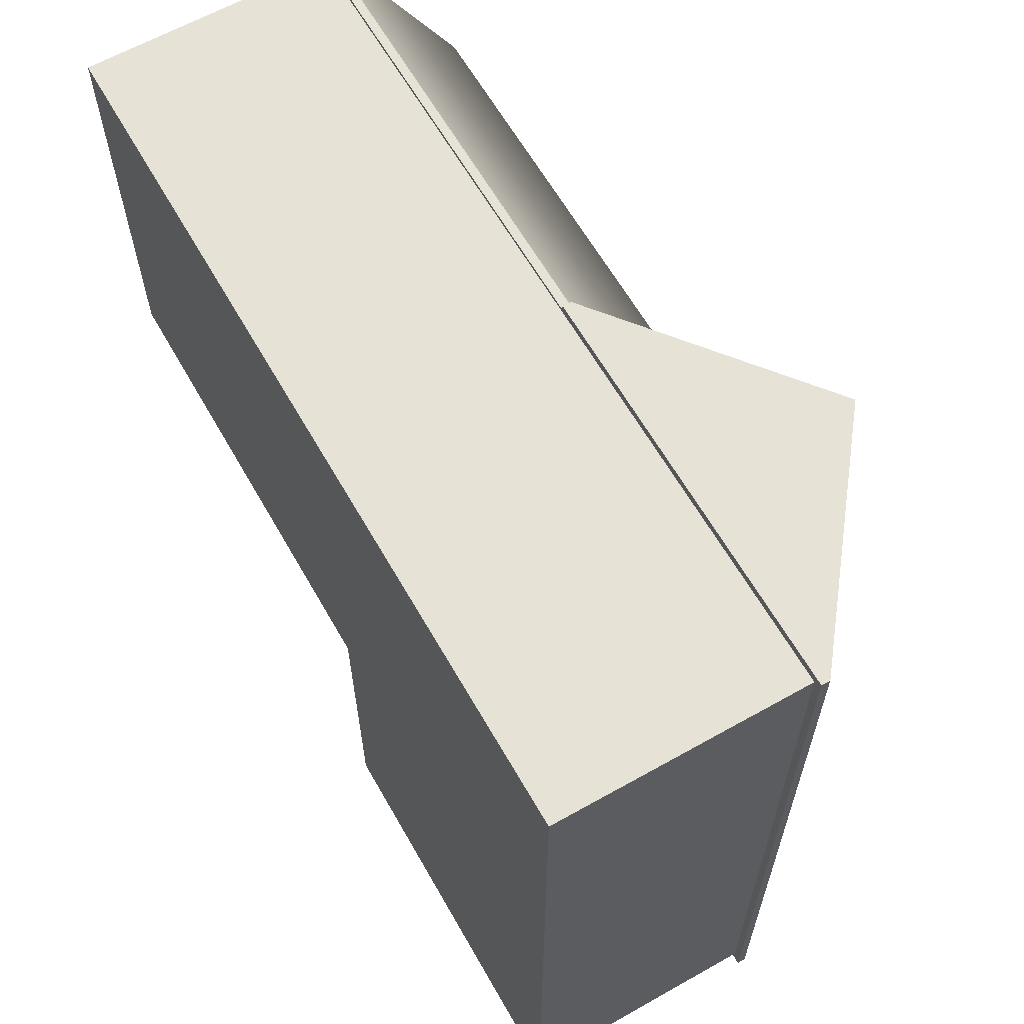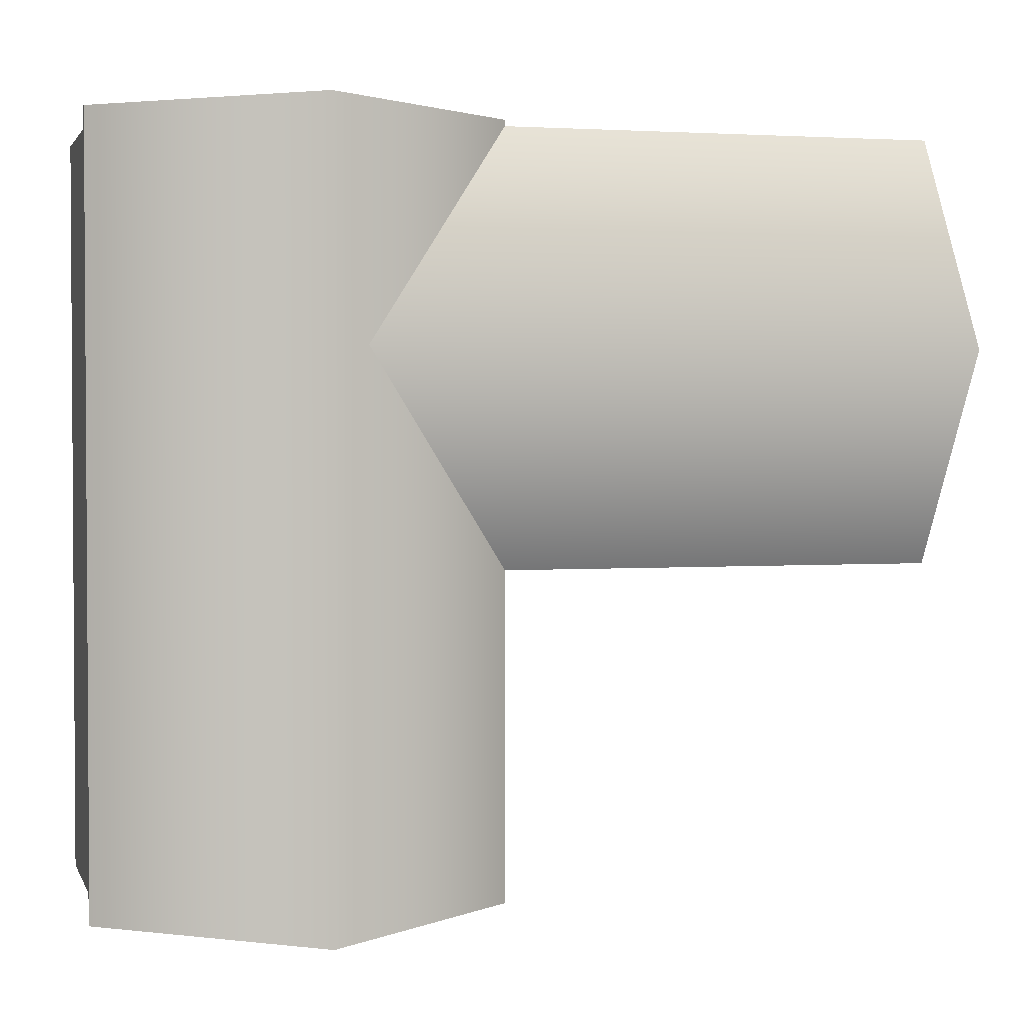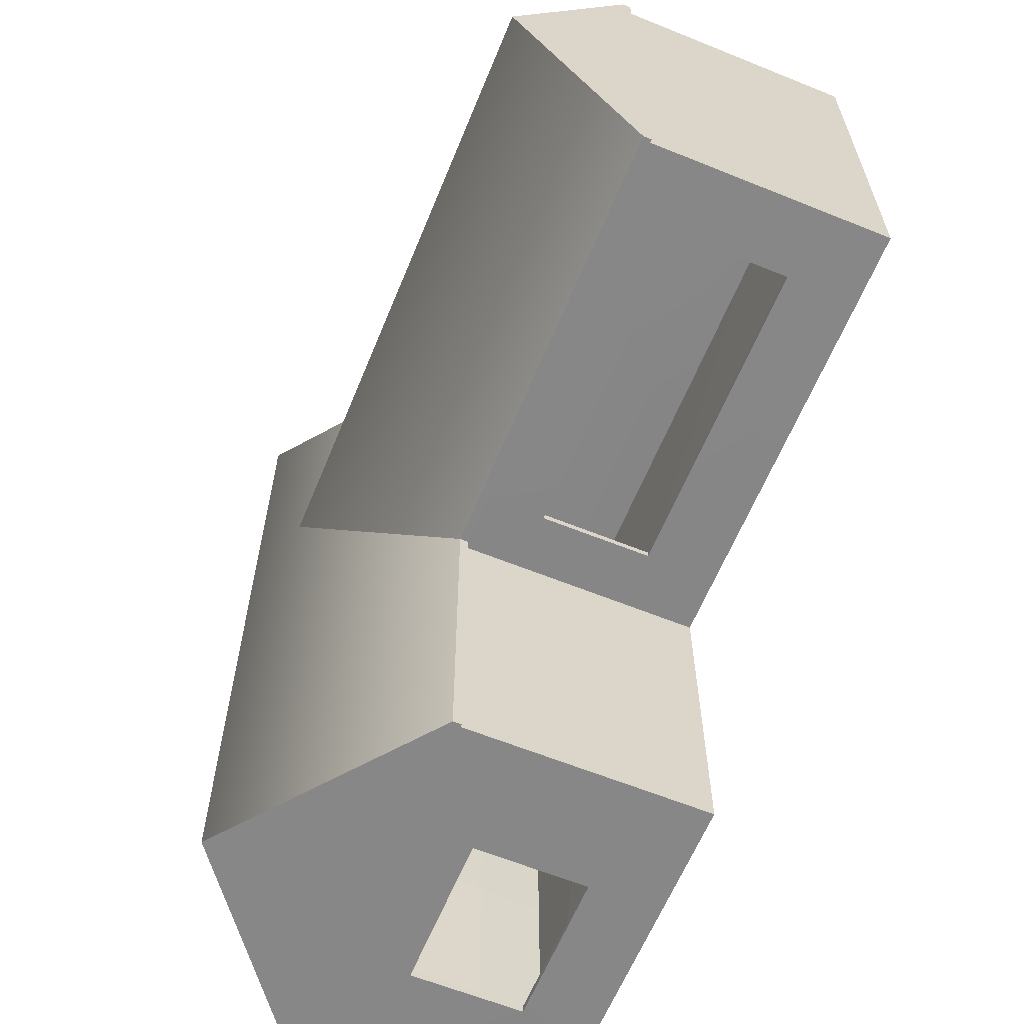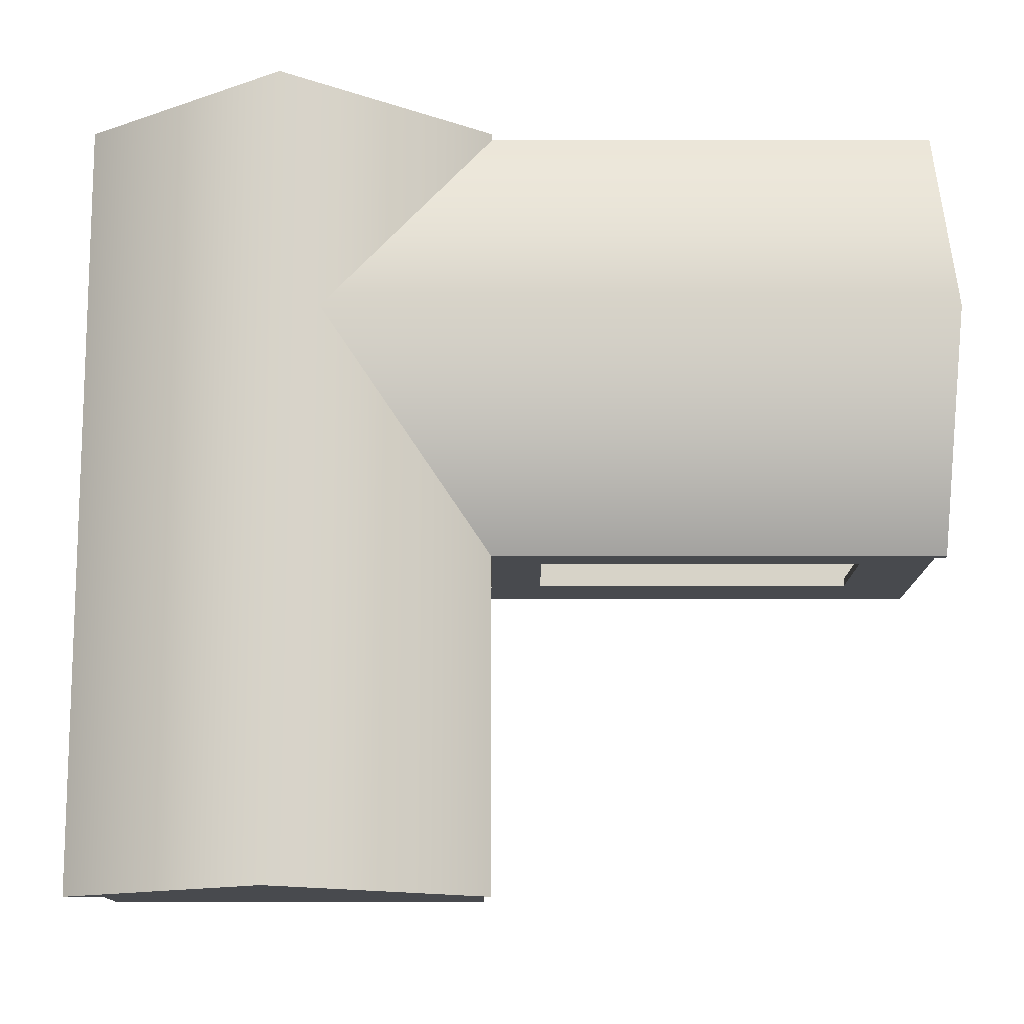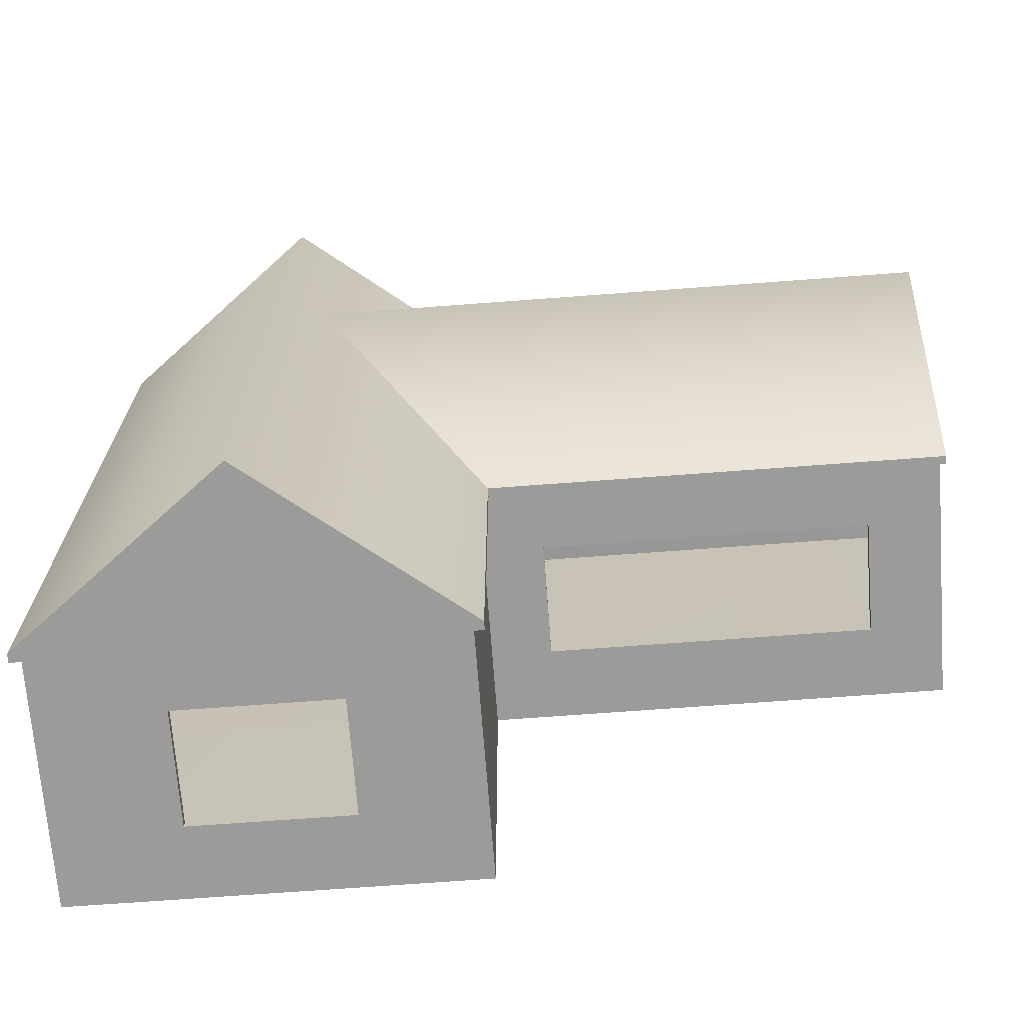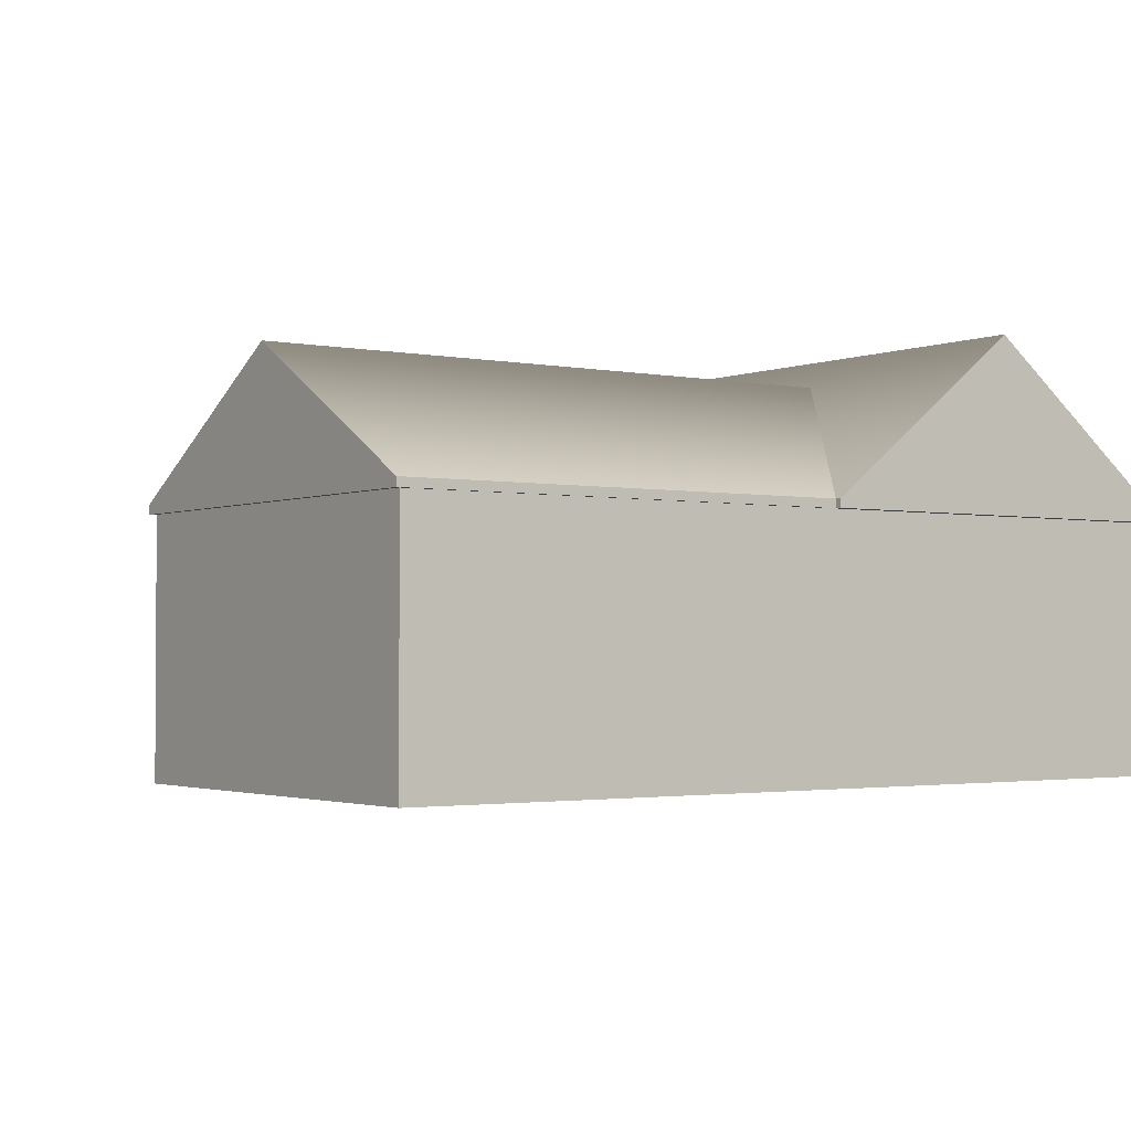
<metadata>
{"format":"obj","ext":"obj","renderer":"f3d","projection":"perspective","resolution":1024,"background":"white","views":[{"elev":62.9,"azim":60.3,"up":"+Z"},{"elev":2.2,"azim":164.7,"up":"+Z"},{"elev":-62.3,"azim":-112.3,"up":"+Z"},{"elev":-13.0,"azim":180.0,"up":"+Z"},{"elev":-69.6,"azim":-175.7,"up":"+Z"},{"elev":-2.2,"azim":-35.3,"up":"+Y"}]}
</metadata>
<code>
v  -6.675 -0.7779 3.122
v  7.667 -0.7779 3.122
v  -6.675 -0.7779 -4.137
v  7.668 -0.7783 -4.135
v  -6.675 3.494 3.122
v  7.667 3.494 3.122
v  -6.675 3.494 -4.137
v  7.668 3.494 -4.135
v  1.033 3.495 -4.136
v  1.034 3.494 3.123
v  1.034 -0.7783 3.123
v  1.033 -0.779 -4.136
v  1.032 3.494 -9.687
v  7.667 3.494 -9.687
v  7.667 -0.7779 -9.687
v  1.032 -0.7779 -9.687
v  1.032 2.369 -9.688
v  7.668 2.369 -9.688
v  7.669 2.369 -4.135
v  7.668 2.369 3.123
v  1.034 2.369 3.123
v  -6.676 2.369 3.123
v  -6.676 2.369 -4.137
v  1.032 2.369 -4.137
v  1.032 0.4518 -9.688
v  7.668 0.4518 -9.688
v  7.669 0.4518 -4.135
v  7.668 0.4518 3.123
v  1.034 0.4518 3.123
v  -6.676 0.4518 3.123
v  -6.676 0.4518 -4.137
v  1.032 0.4518 -4.137
v  0.0183 2.369 -4.138
v  0.0183 0.4518 -4.138
v  0.0183 -0.7783 -4.137
v  0.0183 -0.7783 3.123
v  0.0183 0.4518 3.123
v  0.0183 2.369 3.123
v  0.0183 3.494 3.123
v  0.0183 3.494 -4.137
v  -5.463 2.369 -4.138
v  -5.463 0.4518 -4.138
v  -5.463 -0.7783 -4.137
v  -5.463 -0.7783 3.123
v  -5.463 0.4518 3.123
v  -5.463 2.369 3.123
v  -5.463 3.494 3.123
v  -5.463 3.494 -4.137
v  5.635 -0.7783 -9.688
v  5.635 0.4518 -9.689
v  5.635 2.369 -9.689
v  5.635 3.494 -9.688
v  5.635 3.495 -4.135
v  5.635 3.494 3.123
v  5.635 2.369 3.123
v  5.635 0.4518 3.123
v  5.635 -0.7783 3.123
v  5.635 -0.7794 -4.135
v  2.998 -0.7783 -9.688
v  2.998 0.4518 -9.689
v  2.998 2.369 -9.689
v  2.998 3.494 -9.688
v  2.998 3.495 -4.135
v  2.998 3.494 3.123
v  2.998 2.369 3.123
v  2.998 0.4518 3.123
v  2.998 -0.7783 3.123
v  2.998 -0.7794 -4.135
v  -6.602 -0.7049 3.049
v  7.594 -0.7049 3.049
v  -6.602 -0.7049 -4.064
v  7.578 -0.689 -4.135
v  -6.602 3.421 3.049
v  7.594 3.421 3.049
v  -6.602 3.421 -4.064
v  7.578 3.405 -4.135
v  1.071 3.381 -4.098
v  1.034 3.405 3.033
v  1.034 -0.689 3.033
v  1.071 -0.6647 -4.098
v  1.105 3.421 -9.614
v  7.594 3.421 -9.614
v  7.594 -0.7049 -9.614
v  1.105 -0.7049 -9.614
v  1.121 2.369 -9.598
v  7.578 2.369 -9.598
v  7.542 2.369 -4.135
v  7.578 2.369 3.033
v  1.034 2.369 2.997
v  -6.587 2.369 3.033
v  -6.587 2.369 -4.048
v  1.121 2.369 -4.048
v  1.121 0.4518 -9.598
v  7.578 0.4518 -9.598
v  7.542 0.4518 -4.135
v  7.578 0.4518 3.033
v  1.034 0.4518 2.997
v  -6.587 0.4518 3.033
v  -6.587 0.4518 -4.048
v  1.121 0.4518 -4.048
v  0.0183 2.369 -4.012
v  0.0183 0.4518 -4.012
v  0.0183 -0.689 -4.048
v  0.0183 -0.689 3.033
v  0.0183 0.4518 2.997
v  0.0183 2.369 2.997
v  0.0183 3.405 3.033
v  0.0183 3.405 -4.048
v  -5.463 2.369 -4.012
v  -5.463 0.4518 -4.012
v  -5.463 -0.689 -4.048
v  -5.463 -0.689 3.033
v  -5.463 0.4518 2.997
v  -5.463 2.369 2.997
v  -5.463 3.405 3.033
v  -5.463 3.405 -4.048
v  5.635 -0.689 -9.598
v  5.635 0.4518 -9.562
v  5.635 2.369 -9.562
v  5.635 3.405 -9.598
v  5.635 3.369 -4.135
v  5.635 3.405 3.033
v  5.635 2.369 2.997
v  5.635 0.4518 2.997
v  5.635 -0.689 3.033
v  5.635 -0.653 -4.135
v  2.998 -0.689 -9.598
v  2.998 0.4518 -9.562
v  2.998 2.369 -9.562
v  2.998 3.405 -9.598
v  2.998 3.369 -4.135
v  2.998 3.405 3.033
v  2.998 2.369 2.997
v  2.998 0.4518 2.997
v  2.998 -0.689 3.033
v  2.998 -0.653 -4.135
o walls
g walls
f 3 43 44
f 44 1 3
f 47 48 7
f 7 5 47
f 44 45 30
f 30 1 44
f 4 27 28
f 28 2 4
f 49 50 26
f 26 15 49
f 1 30 31
f 31 3 1
f 68 67 11
f 11 12 68
f 64 63 9
f 9 10 64
f 67 66 29
f 29 11 67
f 35 34 32
f 32 12 35
f 63 62 13
f 13 9 63
f 19 18 14
f 14 8 19
f 58 49 15
f 15 4 58
f 32 25 16
f 16 12 32
f 10 39 38
f 38 21 10
f 8 6 20
f 20 19 8
f 13 62 61
f 61 17 13
f 5 7 23
f 23 22 5
f 6 54 55
f 55 20 6
f 7 48 41
f 41 23 7
f 27 26 18
f 18 19 27
f 9 13 17
f 17 24 9
f 21 38 37
f 37 29 21
f 19 20 28
f 28 27 19
f 17 61 60
f 60 25 17
f 22 23 31
f 31 30 22
f 20 55 56
f 56 28 20
f 23 41 42
f 42 31 23
f 24 17 25
f 25 32 24
f 4 15 26
f 26 27 4
f 12 11 36
f 36 35 12
f 10 9 40
f 40 39 10
f 11 29 37
f 37 36 11
f 43 42 34
f 34 35 43
f 47 46 38
f 38 39 47
f 9 24 33
f 33 40 9
f 46 45 37
f 37 38 46
f 24 32 34
f 34 33 24
f 35 36 44
f 44 43 35
f 39 40 48
f 48 47 39
f 36 37 45
f 45 44 36
f 40 33 41
f 41 48 40
f 3 31 42
f 42 43 3
f 5 22 46
f 46 47 5
f 22 30 45
f 45 46 22
f 59 60 50
f 50 49 59
f 4 2 57
f 57 58 4
f 6 8 53
f 53 54 6
f 2 28 56
f 56 57 2
f 8 14 52
f 52 53 8
f 68 59 49
f 49 58 68
f 14 18 51
f 51 52 14
f 64 65 55
f 55 54 64
f 18 26 50
f 50 51 18
f 65 66 56
f 56 55 65
f 58 57 67
f 67 68 58
f 54 53 63
f 63 64 54
f 57 56 66
f 66 67 57
f 53 52 62
f 62 63 53
f 52 51 61
f 61 62 52
f 16 25 60
f 60 59 16
f 12 16 59
f 59 68 12
f 10 21 65
f 65 64 10
f 21 29 66
f 66 65 21
f 112 111 71
f 71 69 112
f 75 116 115
f 115 73 75
f 98 113 112
f 112 69 98
f 96 95 72
f 72 70 96
f 94 118 117
f 117 83 94
f 99 98 69
f 69 71 99
f 79 135 136
f 136 80 79
f 77 131 132
f 132 78 77
f 97 134 135
f 135 79 97
f 100 102 103
f 103 80 100
f 81 130 131
f 131 77 81
f 82 86 87
f 87 76 82
f 83 117 126
f 126 72 83
f 84 93 100
f 100 80 84
f 106 107 78
f 78 89 106
f 88 74 76
f 76 87 88
f 129 130 81
f 81 85 129
f 91 75 73
f 73 90 91
f 123 122 74
f 74 88 123
f 109 116 75
f 75 91 109
f 86 94 95
f 95 87 86
f 85 81 77
f 77 92 85
f 105 106 89
f 89 97 105
f 96 88 87
f 87 95 96
f 128 129 85
f 85 93 128
f 99 91 90
f 90 98 99
f 124 123 88
f 88 96 124
f 110 109 91
f 91 99 110
f 93 85 92
f 92 100 93
f 94 83 72
f 72 95 94
f 104 79 80
f 80 103 104
f 108 77 78
f 78 107 108
f 105 97 79
f 79 104 105
f 102 110 111
f 111 103 102
f 106 114 115
f 115 107 106
f 101 92 77
f 77 108 101
f 105 113 114
f 114 106 105
f 102 100 92
f 92 101 102
f 112 104 103
f 103 111 112
f 116 108 107
f 107 115 116
f 113 105 104
f 104 112 113
f 109 101 108
f 108 116 109
f 110 99 71
f 71 111 110
f 114 90 73
f 73 115 114
f 113 98 90
f 90 114 113
f 118 128 127
f 127 117 118
f 125 70 72
f 72 126 125
f 121 76 74
f 74 122 121
f 124 96 70
f 70 125 124
f 120 82 76
f 76 121 120
f 117 127 136
f 136 126 117
f 119 86 82
f 82 120 119
f 123 133 132
f 132 122 123
f 118 94 86
f 86 119 118
f 124 134 133
f 133 123 124
f 135 125 126
f 126 136 135
f 131 121 122
f 122 132 131
f 134 124 125
f 125 135 134
f 130 120 121
f 121 131 130
f 129 119 120
f 120 130 129
f 128 93 84
f 84 127 128
f 127 84 80
f 80 136 127
f 133 89 78
f 78 132 133
f 134 97 89
f 89 133 134
f 60 61 129
f 129 128 60
f 42 41 109
f 109 110 42
f 34 42 110
f 110 102 34
f 33 34 102
f 102 101 33
f 41 33 101
f 101 109 41
f 50 60 128
f 128 118 50
f 51 50 118
f 118 119 51
f 61 51 119
f 119 129 61
v  0.8658 3.395 3.291
v  7.808 3.395 3.291
v  0.8658 3.395 -9.881
v  7.808 3.395 -9.881
v  0.8658 3.538 3.291
v  7.808 3.538 3.291
v  0.8658 3.538 -9.881
v  7.808 3.538 -9.881
v  4.32 6.254 3.291
v  4.32 6.254 -9.881
v  4.32 3.395 -9.881
v  4.32 3.395 3.291
v  -6.763 3.395 -4.244
v  -6.763 3.395 3.185
v  4.245 3.395 -4.244
v  4.245 3.395 3.185
v  -6.763 3.538 -4.244
v  -6.763 3.538 3.185
v  4.245 3.538 -4.244
v  4.245 3.538 3.185
v  -6.763 5.72 -0.5471
v  4.245 5.72 -0.5471
v  4.245 3.395 -0.5471
v  -6.763 3.395 -0.5471
o roof
g roof
f 139 147 148
f 148 137 139
f 145 146 143
f 143 141 145
f 148 145 141
f 141 137 148
f 138 140 144
f 144 142 138
f 147 146 144
f 144 140 147
f 139 137 141
f 141 143 139
f 140 138 148
f 148 147 140
f 142 144 146
f 146 145 142
f 138 142 145
f 145 148 138
f 139 143 146
f 146 147 139
f 151 159 160
f 160 149 151
f 157 158 155
f 155 153 157
f 160 157 153
f 153 149 160
f 150 152 156
f 156 154 150
f 159 158 156
f 156 152 159
f 151 149 153
f 153 155 151
f 152 150 160
f 160 159 152
f 154 156 158
f 158 157 154
f 150 154 157
f 157 160 150
f 151 155 158
f 158 159 151

</code>
